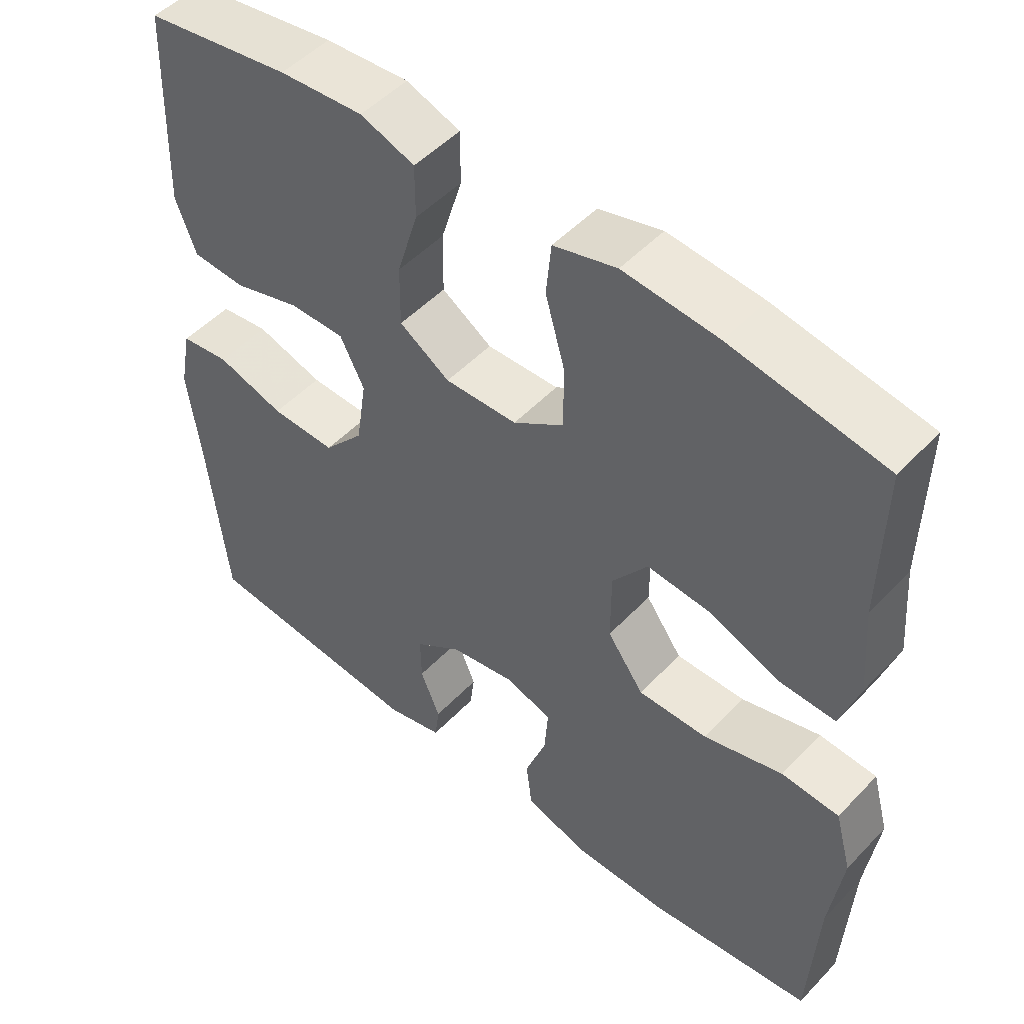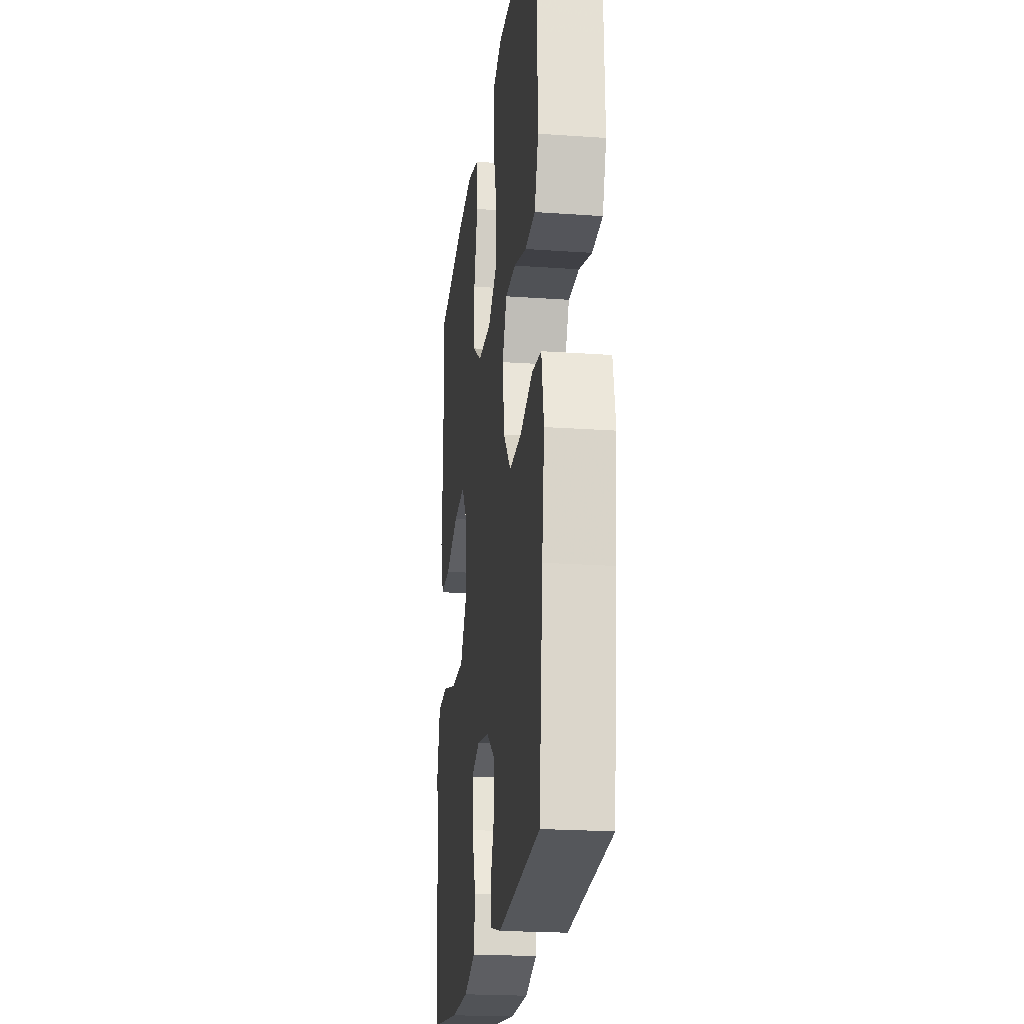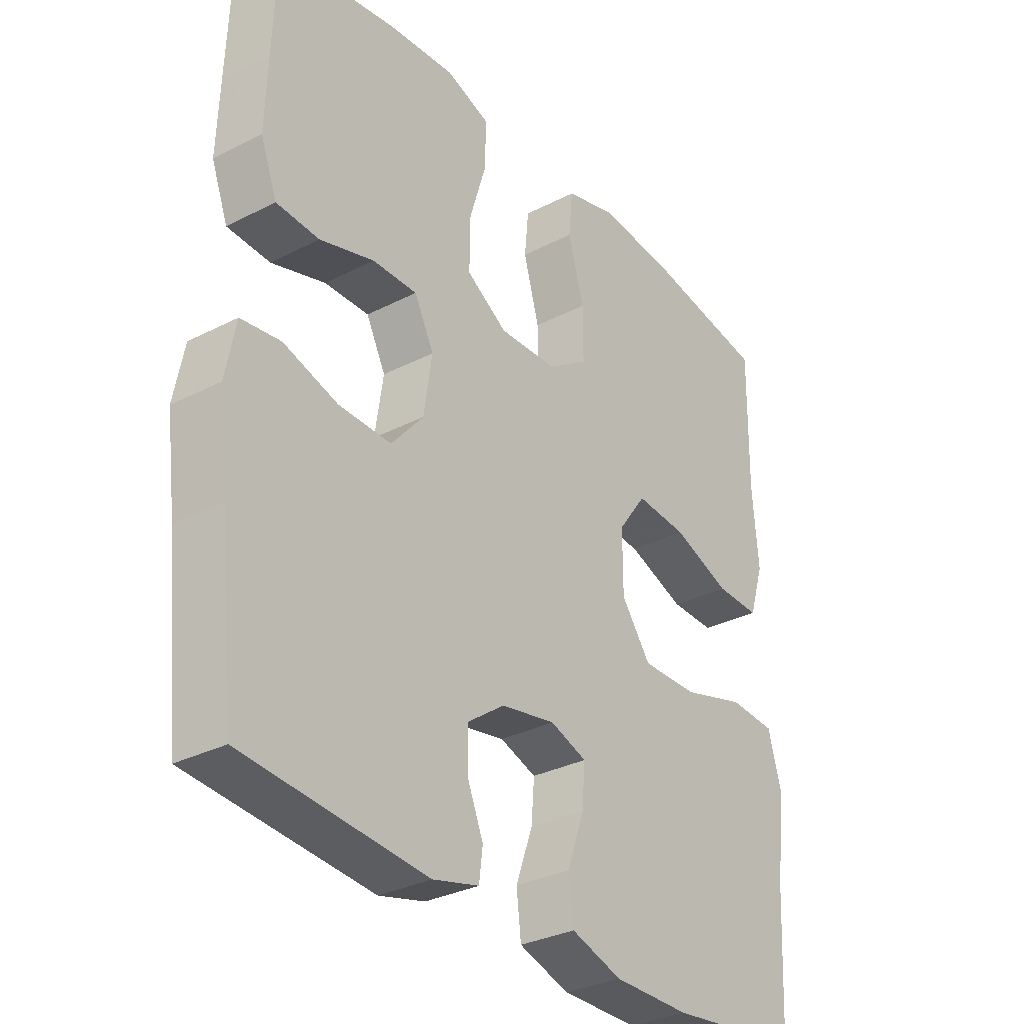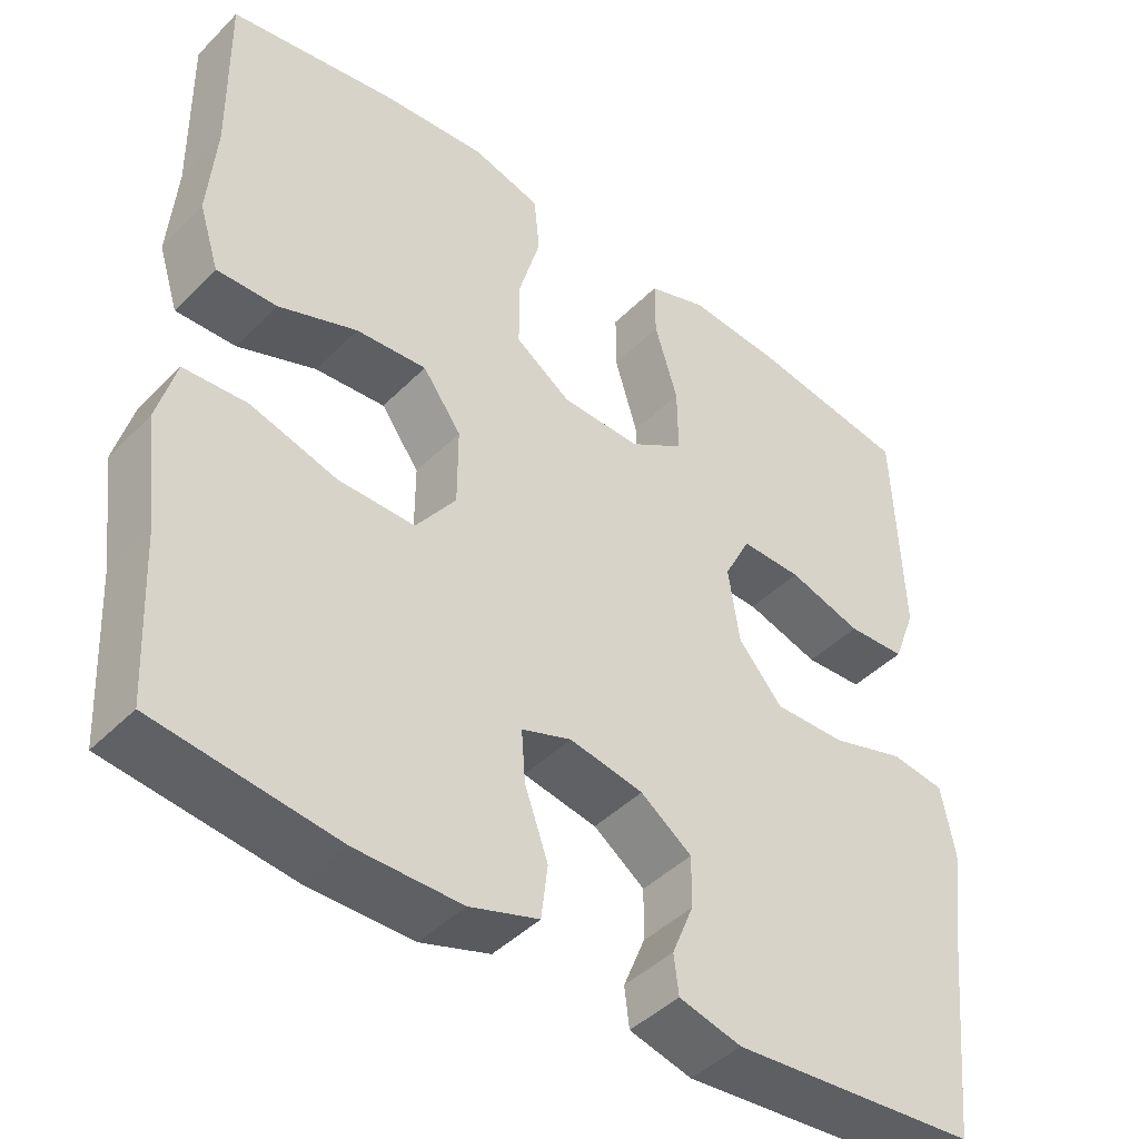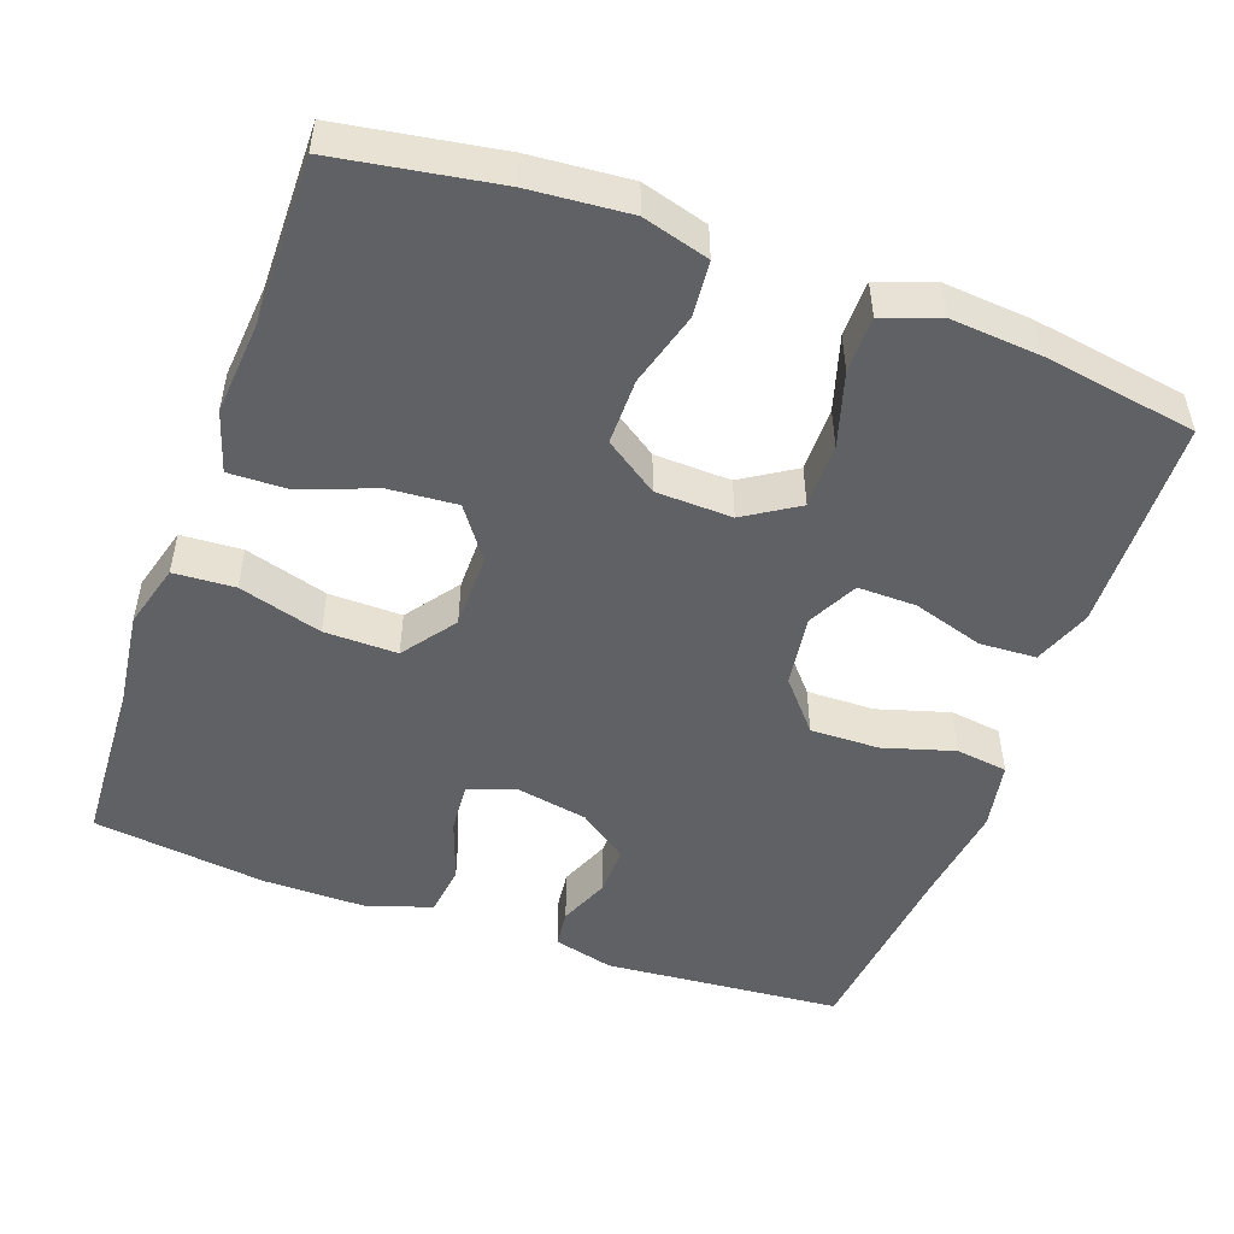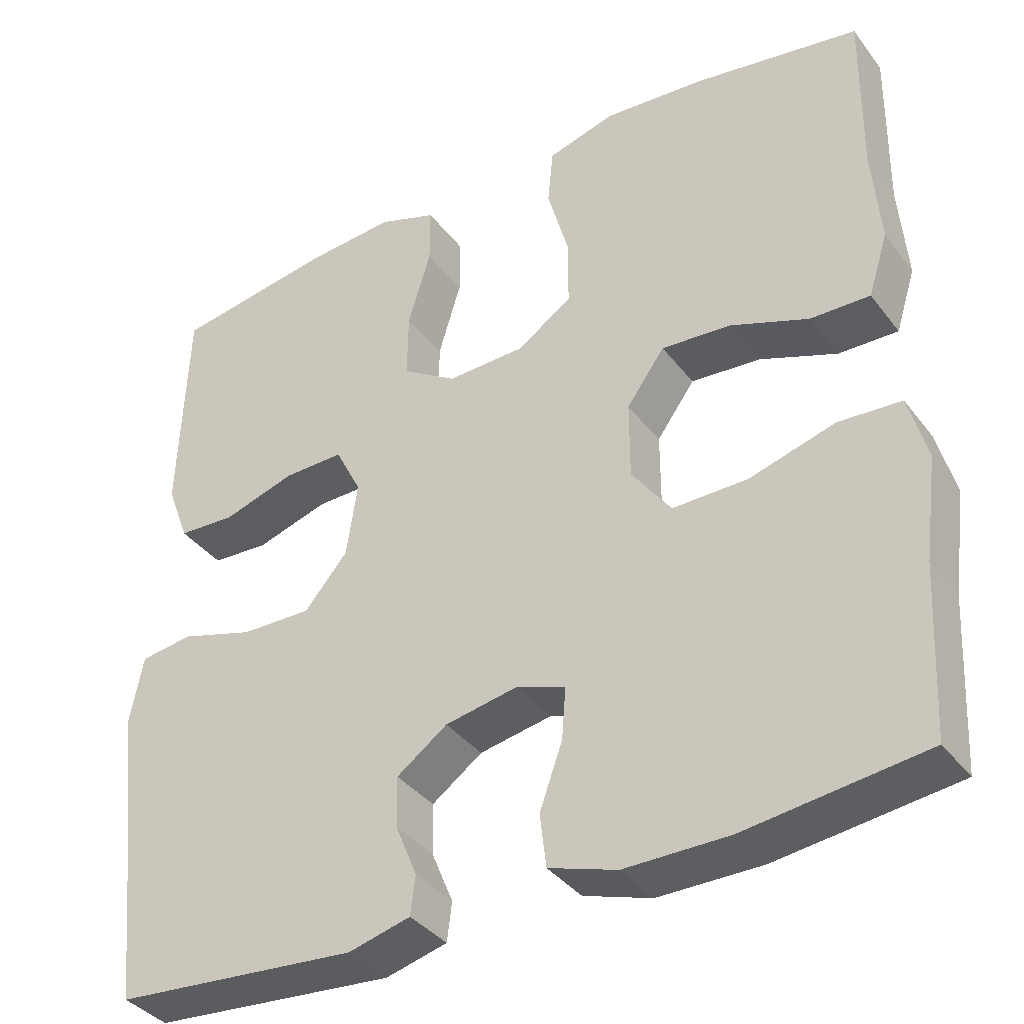
<metadata>
{"format":"obj","ext":"obj","renderer":"f3d","projection":"perspective","resolution":1024,"background":"white","views":[{"elev":50.3,"azim":-138.5,"up":"+Z"},{"elev":-21.8,"azim":83.0,"up":"+Z"},{"elev":-31.6,"azim":126.1,"up":"+Z"},{"elev":-44.1,"azim":-40.8,"up":"+Z"},{"elev":-50.1,"azim":-20.0,"up":"+Y"},{"elev":-37.3,"azim":-147.4,"up":"+Z"}]}
</metadata>
<code>
v -0.5 0.07 -0.5
v -0.511 0.07 -0.289
v -0.528 0.07 -0.16
v -0.505 0.07 -0.076
v -0.426 0.07 -0.071
v -0.318 0.07 -0.102
v -0.223 0.07 -0.103
v -0.173 0.07 -0.034
v -0.173 0.07 0.064
v -0.221 0.07 0.13
v -0.309 0.07 0.123
v -0.407 0.07 0.086
v -0.482 0.07 0.084
v -0.507 0.07 0.163
v -0.497 0.07 0.287
v -0.5 0.07 0.5
v -0.291 0.07 0.535
v -0.162 0.07 0.546
v -0.076 0.07 0.522
v -0.069 0.07 0.45
v -0.096 0.07 0.354
v -0.096 0.07 0.268
v -0.027 0.07 0.221
v 0.072 0.07 0.218
v 0.141 0.07 0.262
v 0.14 0.07 0.346
v 0.111 0.07 0.442
v 0.111 0.07 0.515
v 0.185 0.07 0.541
v 0.3 0.07 0.532
v 0.5 0.07 0.5
v 0.506 0.07 0.337
v 0.51 0.07 0.222
v 0.482 0.07 0.147
v 0.409 0.07 0.143
v 0.317 0.07 0.171
v 0.241 0.07 0.172
v 0.208 0.07 0.107
v 0.222 0.07 0.013
v 0.277 0.07 -0.051
v 0.366 0.07 -0.049
v 0.459 0.07 -0.021
v 0.526 0.07 -0.03
v 0.543 0.07 -0.118
v 0.526 0.07 -0.25
v 0.5 0.07 -0.5
v 0.191 0.07 -0.527
v 0.113 0.07 -0.507
v 0.107 0.07 -0.458
v 0.134 0.07 -0.392
v 0.135 0.07 -0.328
v 0.071 0.07 -0.282
v -0.021 0.07 -0.265
v -0.083 0.07 -0.287
v -0.078 0.07 -0.352
v -0.049 0.07 -0.433
v -0.057 0.07 -0.5
v -0.143 0.07 -0.528
v -0.274 0.07 -0.528
v -0.5 0 -0.5
v -0.511 0 -0.289
v -0.528 0 -0.16
v -0.505 0 -0.076
v -0.426 0 -0.071
v -0.318 0 -0.102
v -0.223 0 -0.103
v -0.173 0 -0.034
v -0.173 0 0.064
v -0.221 0 0.13
v -0.309 0 0.123
v -0.407 0 0.086
v -0.482 0 0.084
v -0.507 0 0.163
v -0.497 0 0.287
v -0.5 0 0.5
v -0.291 0 0.535
v -0.162 0 0.546
v -0.076 0 0.522
v -0.069 0 0.45
v -0.096 0 0.354
v -0.096 0 0.268
v -0.027 0 0.221
v 0.072 0 0.218
v 0.141 0 0.262
v 0.14 0 0.346
v 0.111 0 0.442
v 0.111 0 0.515
v 0.185 0 0.541
v 0.3 0 0.532
v 0.5 0 0.5
v 0.506 0 0.337
v 0.51 0 0.222
v 0.482 0 0.147
v 0.409 0 0.143
v 0.317 0 0.171
v 0.241 0 0.172
v 0.208 0 0.107
v 0.222 0 0.013
v 0.277 0 -0.051
v 0.366 0 -0.049
v 0.459 0 -0.021
v 0.526 0 -0.03
v 0.543 0 -0.118
v 0.526 0 -0.25
v 0.5 0 -0.5
v 0.191 0 -0.527
v 0.113 0 -0.507
v 0.107 0 -0.458
v 0.134 0 -0.392
v 0.135 0 -0.328
v 0.071 0 -0.282
v -0.021 0 -0.265
v -0.083 0 -0.287
v -0.078 0 -0.352
v -0.049 0 -0.433
v -0.057 0 -0.5
v -0.143 0 -0.528
v -0.274 0 -0.528
f 59 1 2
f 58 59 2
f 57 58 2
f 56 57 2
f 55 56 2
f 4 5 6
f 3 4 6
f 2 3 6
f 55 2 6
f 54 55 6
f 53 54 6 7
f 52 53 7 8
f 51 52 8 9
f 48 49 50
f 47 48 50
f 46 47 50
f 45 46 50
f 45 50 51
f 44 45 51
f 43 44 51
f 42 43 51
f 41 42 51
f 40 41 51
f 51 9 10
f 40 51 10
f 39 40 10
f 34 35 36
f 33 34 36
f 32 33 36
f 31 32 36
f 30 31 36
f 29 30 36
f 28 29 36
f 27 28 36
f 26 27 36
f 25 26 36 37
f 24 25 37 38
f 19 20 21
f 18 19 21
f 17 18 21
f 16 17 21
f 15 16 21
f 15 21 22
f 14 15 22
f 13 14 22
f 12 13 22
f 11 12 22
f 10 11 22 23
f 24 38 39
f 23 24 39
f 10 23 39
f 61 60 118
f 61 118 117
f 61 117 116
f 61 116 115
f 61 115 114
f 65 64 63
f 65 63 62
f 65 62 61
f 65 61 114
f 65 114 113
f 66 65 113 112
f 67 66 112 111
f 68 67 111 110
f 109 108 107
f 109 107 106
f 109 106 105
f 109 105 104
f 110 109 104
f 110 104 103
f 110 103 102
f 110 102 101
f 110 101 100
f 110 100 99
f 69 68 110
f 69 110 99
f 69 99 98
f 95 94 93
f 95 93 92
f 95 92 91
f 95 91 90
f 95 90 89
f 95 89 88
f 95 88 87
f 95 87 86
f 95 86 85
f 96 95 85 84
f 97 96 84 83
f 80 79 78
f 80 78 77
f 80 77 76
f 80 76 75
f 80 75 74
f 81 80 74
f 81 74 73
f 81 73 72
f 81 72 71
f 81 71 70
f 82 81 70 69
f 98 97 83
f 98 83 82
f 98 82 69
f 1 60 61 2
f 2 61 62 3
f 3 62 63 4
f 4 63 64 5
f 5 64 65 6
f 6 65 66 7
f 7 66 67 8
f 8 67 68 9
f 9 68 69 10
f 10 69 70 11
f 11 70 71 12
f 12 71 72 13
f 13 72 73 14
f 14 73 74 15
f 15 74 75 16
f 16 75 76 17
f 17 76 77 18
f 18 77 78 19
f 19 78 79 20
f 20 79 80 21
f 21 80 81 22
f 22 81 82 23
f 23 82 83 24
f 24 83 84 25
f 25 84 85 26
f 26 85 86 27
f 27 86 87 28
f 28 87 88 29
f 29 88 89 30
f 30 89 90 31
f 31 90 91 32
f 32 91 92 33
f 33 92 93 34
f 34 93 94 35
f 35 94 95 36
f 36 95 96 37
f 37 96 97 38
f 38 97 98 39
f 39 98 99 40
f 40 99 100 41
f 41 100 101 42
f 42 101 102 43
f 43 102 103 44
f 44 103 104 45
f 45 104 105 46
f 46 105 106 47
f 47 106 107 48
f 48 107 108 49
f 49 108 109 50
f 50 109 110 51
f 51 110 111 52
f 52 111 112 53
f 53 112 113 54
f 54 113 114 55
f 55 114 115 56
f 56 115 116 57
f 57 116 117 58
f 58 117 118 59
f 59 118 60 1

</code>
